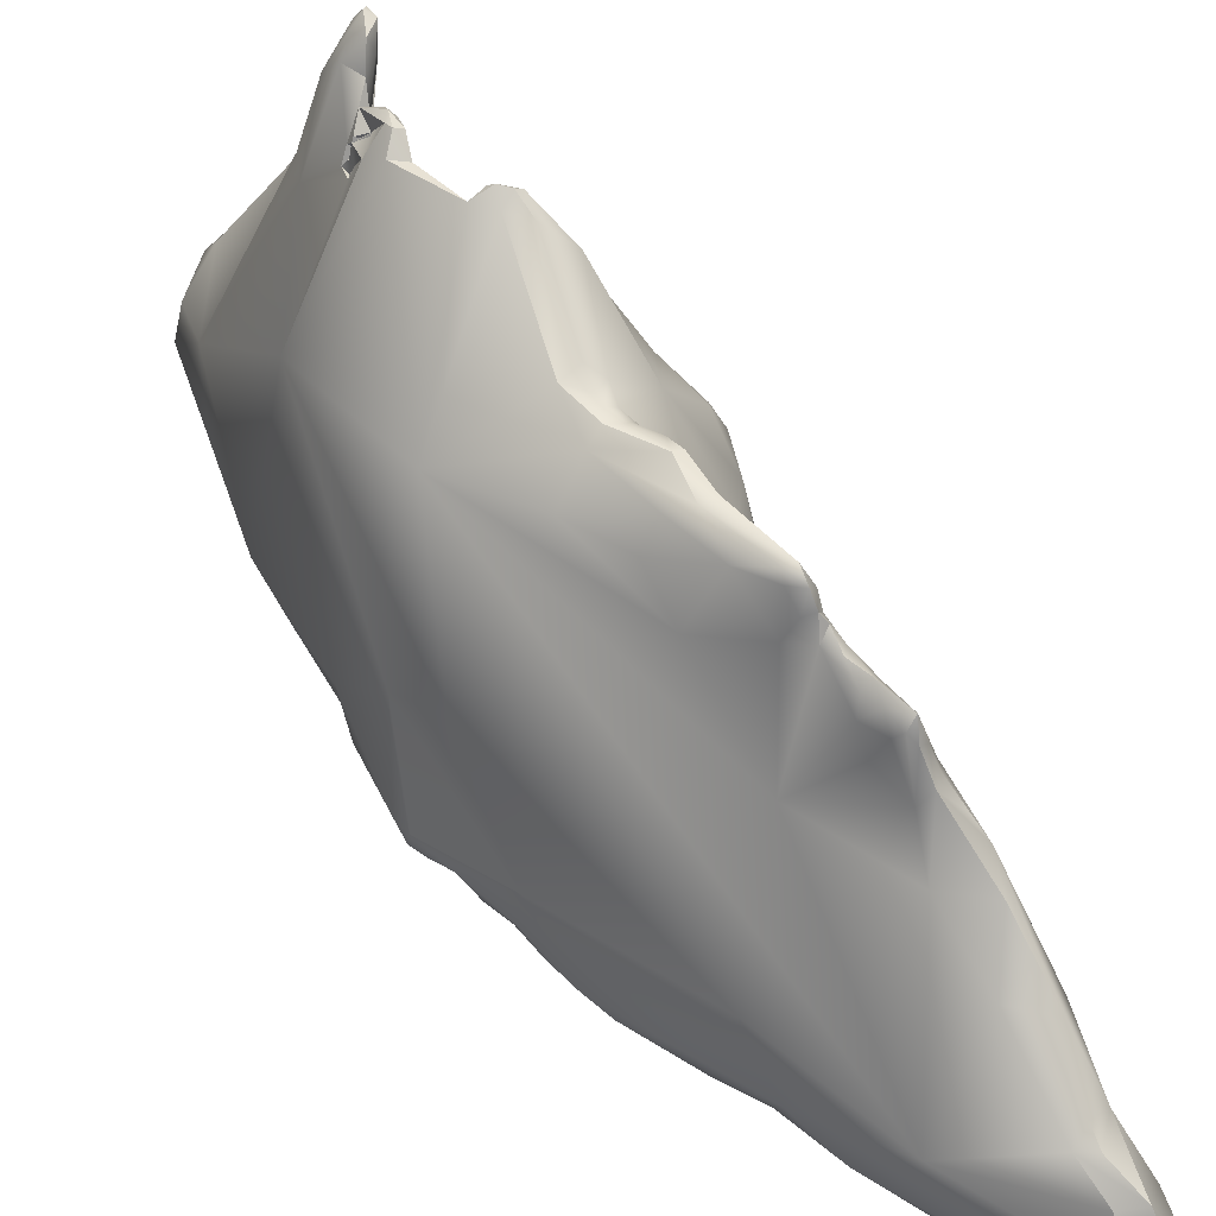
<metadata>
{"format":"obj","ext":"obj","renderer":"f3d","projection":"perspective","resolution":1024,"background":"white","views":[{"elev":44.3,"azim":144.2,"up":"+Z"}]}
</metadata>
<code>
v -15.7 -150 1489
v -16.38 -150.6 1490
v -16.35 -150.2 1489
v -16.53 -150.3 1490
v -16.47 -150 1490
v -16.32 -150.7 1490
v -15.89 -150.7 1489
v -16.22 -150.5 1491
v -15.69 -147.3 1486
v -15.84 -147.4 1487
v -15.44 -147.6 1486
v -15.39 -147.2 1486
v -15.15 -148.1 1487
v -14.93 -147.6 1487
v -15.04 -147.3 1486
v -16.36 -149 1489
v -15.99 -149.1 1488
v -15.98 -148.4 1488
v -15.74 -148.1 1487
v -15.82 -147.2 1488
v -15.78 -148.7 1488
v -15.93 -148 1488
v -15.82 -148 1489
v -15.42 -148.6 1487
v -15.99 -148.8 1490
v -15.62 -146.3 1487
v -15.17 -145.3 1487
v -14.61 -136.8 1480
v -15.05 -134.3 1480
v -15.1 -132.2 1479
v -15.29 -131.8 1479
v -15.14 -131.4 1479
v -15.29 -131.2 1479
v -15.33 -131.3 1479
v -14.58 -132.1 1479
v -14.67 -131.3 1479
v -13.49 -131.9 1479
v -13.59 -131.3 1479
v -14.75 -131.7 1482
v -15.31 -130.9 1479
v -15.19 -130.8 1479
v -14.97 -130.5 1479
v -15.17 -130.6 1479
v -14.81 -130.8 1479
v -14.49 -130 1480
v -13.95 -130.7 1479
v -14.05 -130.2 1479
v -13.66 -130.5 1479
v -13.9 -130 1480
v -15.27 -131 1480
v -15.17 -130.6 1480
v -14.91 -130.9 1481
v -14.8 -130.2 1480
v -14.27 -130 1480
v -11.91 -165.7 1485
v -11.64 -166 1485
v -11.58 -165.6 1485
v -12.18 -165.8 1485
v -12.79 -165.9 1487
v -11.73 -166.2 1485
v -12.09 -164.5 1485
v -11.59 -165 1485
v -13.37 -165.1 1487
v -12.28 -165.4 1485
v -13.8 -165 1488
v -12.77 -165.4 1489
v -13.87 -164.5 1490
v -13.71 -164.3 1491
v -12.38 -162 1488
v -13.64 -163.4 1488
v -14.22 -163.8 1490
v -13.99 -162.2 1492
v -14.05 -162.7 1492
v -15.03 -150 1489
v -15.81 -151 1490
v -15.99 -150.1 1491
v -15.2 -150.6 1490
v -15.15 -151.2 1491
v -15.57 -151.1 1491
v -14.87 -151.2 1492
v -14.94 -150.9 1493
v -14.47 -151.2 1493
v -14.33 -149.8 1493
v -14.79 -146.7 1487
v -15 -148.6 1488
v -15.02 -147.7 1490
v -14.69 -145.5 1487
v -12.98 -144.4 1487
v -14.5 -142.9 1487
v -13.55 -143 1487
v -13.02 -142.5 1486
v -12.21 -140.7 1482
v -12.93 -140.9 1484
v -13.8 -141.1 1486
v -14.02 -138.5 1483
v -14.17 -137.4 1488
v -13.97 -138 1489
v -14.21 -139.5 1489
v -12.67 -133.5 1479
v -12.01 -133.6 1479
v -14.53 -135 1485
v -13.85 -134.3 1486
v -13.73 -136.4 1488
v -13.19 -131.7 1479
v -13.3 -131.1 1479
v -12.98 -131.4 1479
v -12.27 -131.6 1480
v -14.44 -133.8 1483
v -14.22 -133 1484
v -13.44 -132.8 1484
v -13.36 -132.3 1484
v -12.8 -132.6 1484
v -13.34 -130.5 1479
v -13.49 -130.2 1480
v -12.94 -130.7 1481
v -13.8 -131 1483
v -13.01 -131.4 1483
v -11.32 -166.1 1485
v -11.27 -165.7 1485
v -10.73 -165.7 1485
v -11.34 -166.3 1486
v -11.48 -166 1488
v -10.73 -166.1 1486
v -11.24 -165.3 1485
v -11.07 -163.4 1484
v -10.96 -165.3 1485
v -10.92 -163.8 1484
v -10.56 -164.1 1484
v -10.55 -163.4 1484
v -9.809 -165 1486
v -10.14 -165 1487
v -11.53 -165.4 1488
v -9.085 -160.6 1484
v -10.41 -162.8 1485
v -10.15 -161.8 1485
v -9.728 -162.7 1484
v -9.454 -161.8 1484
v -9.438 -160.5 1484
v -9.237 -162.5 1485
v -11.32 -161.6 1486
v -11.56 -161.2 1488
v -13.28 -162.2 1494
v -9.06 -159.9 1484
v -9.117 -159 1484
v -10.26 -160.2 1485
v -10.49 -159.5 1486
v -9.641 -158.8 1484
v -11.04 -160.7 1487
v -10.99 -160.5 1488
v -10.58 -160 1487
v -10.04 -158.8 1487
v -11.74 -160.7 1489
v -13.1 -160.5 1495
v -12.38 -160.9 1495
v -9.761 -156.2 1484
v -9.055 -157.7 1484
v -10.12 -156.4 1486
v -9.844 -156.6 1487
v -13.12 -159.5 1497
v -9.754 -154 1484
v -8.713 -152.1 1483
v -13.92 -150.8 1492
v -12.74 -151.2 1494
v -14.04 -151.4 1494
v -13.37 -151.9 1495
v -13.33 -152.2 1496
v -13.38 -151.6 1496
v -13.27 -147.4 1493
v -12.39 -149.2 1494
v -12.33 -147.8 1494
v -11.03 -145 1483
v -10.75 -146.5 1486
v -12.01 -144.4 1487
v -11.06 -144.9 1487
v -12.16 -146.3 1489
v -11.11 -146.2 1489
v -12.69 -146.9 1494
v -12.38 -147 1494
v -12.43 -146.4 1494
v -12.38 -145.1 1494
v -9.375 -141.1 1481
v -12.69 -142.8 1493
v -10.74 -138 1480
v -10.34 -140.4 1481
v -9.973 -139.7 1480
v -9.764 -139.1 1481
v -9.458 -138.4 1482
v -8.958 -140.4 1481
v -11.14 -141.2 1488
v -12.45 -139.8 1490
v -12.44 -140.2 1491
v -13.25 -140.4 1492
v -12.99 -141.3 1492
v -12.6 -140.3 1492
v -12.92 -140.3 1492
v -12.84 -142 1493
v -12.75 -142.1 1493
v -12.74 -141.6 1493
v -12.65 -141 1492
v -12.53 -141.8 1493
v -12.36 -141.5 1492
v -11.85 -142.2 1492
v -12.19 -141.9 1493
v -12.39 -141.9 1494
v -12.47 -142.4 1494
v -10.32 -137.8 1480
v -10.21 -136.8 1481
v -12.57 -137.6 1488
v -13.66 -138.7 1490
v -13.49 -139.7 1491
v -12.86 -138.6 1489
v -13.3 -138.4 1490
v -13.34 -138.9 1491
v -13.04 -138.8 1491
v -12.85 -139.1 1491
v -12.67 -139.3 1491
v -13.19 -139.1 1492
v -12.73 -139.7 1492
v -10.66 -135 1482
v -12.72 -135.3 1486
v -9.542 -163.1 1487
v -8.743 -160.2 1484
v -8.478 -158.9 1484
v -7.794 -158.1 1485
v -10.41 -159.9 1490
v -10.65 -159.1 1491
v -9.795 -159.7 1490
v -9.394 -159 1490
v -11.61 -161 1494
v -10.78 -159.5 1494
v -8.18 -157.5 1484
v -7.918 -157.4 1484
v -7.869 -156.4 1484
v -7.643 -156.1 1484
v -9.104 -158 1488
v -8.429 -156 1489
v -8.902 -158.6 1490
v -8.419 -157.7 1491
v -8.306 -157.4 1490
v -11.44 -158.7 1493
v -11.13 -157.8 1496
v -11.04 -157.5 1496
v -11.33 -157.5 1496
v -11.35 -157.5 1496
v -11.17 -157.5 1496
v -11.44 -157.4 1496
v -10.9 -157.7 1496
v -10.98 -157.5 1496
v -10.91 -157.4 1496
v -10.96 -157.5 1496
v -11.1 -157.5 1496
v -12.85 -159.4 1498
v -12.86 -159 1498
v -12.5 -159.5 1498
v -12.6 -159.1 1498
v -12.23 -158.3 1497
v -12.45 -158.4 1498
v -11.75 -159.8 1497
v -11.76 -158.9 1497
v -12.13 -159.1 1498
v -12 -158.2 1497
v -12.24 -158.5 1498
v -11.79 -157.8 1497
v -11.57 -157.9 1497
v -8.055 -153.7 1483
v -7.508 -153.6 1483
v -7.471 -153.3 1483
v -8.834 -154.3 1483
v -7.286 -153.5 1484
v -9.886 -156.8 1493
v -10.24 -155.9 1494
v -9.356 -155.7 1493
v -11.15 -157.2 1496
v -11.5 -157.3 1497
v -10.69 -157.1 1496
v -10.92 -157.2 1496
v -10.64 -156.3 1497
v -11.8 -157.1 1497
v -11.67 -156.8 1497
v -11.74 -156.5 1497
v -11.51 -155.9 1497
v -11.52 -156.5 1498
v -11.51 -155.8 1498
v -11.29 -155.2 1497
v -11.21 -156.2 1498
v -11.23 -155.9 1498
v -10.79 -155.5 1497
v -7.617 -150.9 1482
v -7.4 -152.6 1483
v -7.152 -152.6 1483
v -7.083 -151.8 1483
v -7.381 -151.2 1486
v -11.1 -152.5 1495
v -11.99 -152.7 1497
v -11.54 -153.4 1497
v -12.74 -152.9 1497
v -12.47 -152.9 1497
v -12.1 -153.5 1497
v -12.17 -153.2 1497
v -7.588 -148.8 1482
v -7.314 -148.5 1482
v -7.007 -149.8 1482
v -7.01 -149.1 1482
v -7.115 -148 1482
v -6.688 -150.1 1483
v -6.696 -149.5 1482
v -6.731 -149.4 1483
v -9.904 -150.3 1487
v -7.588 -148.9 1487
v -9.777 -150.5 1492
v -12.6 -152.2 1497
v -8.288 -146.4 1482
v -8.219 -145.5 1481
v -7.919 -147.4 1482
v -7.866 -146.4 1481
v -7.836 -145.4 1481
v -7.628 -146.4 1482
v -7.378 -147.3 1482
v -7.567 -146.2 1482
v -7.689 -146.3 1483
v -10.08 -146.8 1489
v -9.539 -148.2 1489
v -11.72 -148.7 1491
v -10.84 -149.1 1492
v -9.848 -147.7 1493
v -12.14 -148.5 1494
v -12.07 -147.9 1494
v -11.93 -149.5 1495
v -11.79 -148.9 1494
v -11.77 -148.5 1494
v -11.81 -147.9 1494
v -11.46 -148.1 1494
v -11.21 -149.5 1495
v -10.9 -148 1494
v -8.386 -144.6 1481
v -8.227 -143.2 1481
v -7.85 -144.1 1481
v -10.58 -146.7 1493
v -10.66 -145.7 1493
v -12.1 -146.5 1494
v -11.79 -145.1 1494
v -11.23 -145.7 1494
v -8.399 -141.2 1482
v -10.73 -144.3 1491
v -11.5 -143.6 1493
v -12.13 -142.6 1494
v -9.16 -139.7 1484
v -12.03 -142.4 1494
v -8.545 -156.7 1492
v -8.077 -156 1491
v -8.369 -154.6 1492
v -7.963 -156.1 1492
v -8.23 -150.7 1493
v -15.7 -150 1489
v -16.32 -150.7 1490
v -15.89 -150.7 1489
v -15.44 -147.6 1486
v -15.44 -147.6 1486
v -15.39 -147.2 1486
v -15.99 -149.1 1488
v -15.98 -148.4 1488
v -15.74 -148.1 1487
v -15.78 -148.7 1488
v -14.61 -136.8 1480
v -15.1 -132.2 1479
v -11.64 -166 1485
v -13.8 -165 1488
v -13.8 -165 1488
v -13.87 -164.5 1490
v -13.71 -164.3 1491
v -13.71 -164.3 1491
v -15.81 -151 1490
v -15.15 -151.2 1491
v -15.57 -151.1 1491
v -14.87 -151.2 1492
v -14.69 -145.5 1487
v -12.98 -144.4 1487
v -14.5 -142.9 1487
v -14.5 -142.9 1487
v -14.5 -142.9 1487
v -13.55 -143 1487
v -13.55 -143 1487
v -13.02 -142.5 1486
v -12.21 -140.7 1482
v -13.8 -141.1 1486
v -13.97 -138 1489
v -13.73 -136.4 1488
v -13.36 -132.3 1484
v -13.8 -131 1483
v -13.8 -131 1483
v -13.01 -131.4 1483
v -10.55 -163.4 1484
v -10.55 -163.4 1484
v -9.728 -162.7 1484
v -9.454 -161.8 1484
v -9.237 -162.5 1485
v -9.237 -162.5 1485
v -13.28 -162.2 1494
v -13.1 -160.5 1495
v -13.1 -160.5 1495
v -13.1 -160.5 1495
v -12.38 -160.9 1495
v -12.38 -160.9 1495
v -10.12 -156.4 1486
v -13.12 -159.5 1497
v -13.12 -159.5 1497
v -13.12 -159.5 1497
v -13.12 -159.5 1497
v -13.12 -159.5 1497
v -14.04 -151.4 1494
v -13.37 -151.9 1495
v -13.33 -152.2 1496
v -11.03 -145 1483
v -11.11 -146.2 1489
v -12.43 -146.4 1494
v -12.38 -145.1 1494
v -9.375 -141.1 1481
v -12.92 -140.3 1492
v -12.74 -141.6 1493
v -12.74 -141.6 1493
v -12.65 -141 1492
v -12.53 -141.8 1493
v -12.53 -141.8 1493
v -12.53 -141.8 1493
v -12.36 -141.5 1492
v -12.39 -141.9 1494
v -12.47 -142.4 1494
v -12.47 -142.4 1494
v -13.3 -138.4 1490
v -13.04 -138.8 1491
v -13.19 -139.1 1492
v -13.19 -139.1 1492
v -13.19 -139.1 1492
v -8.743 -160.2 1484
v -8.478 -158.9 1484
v -8.478 -158.9 1484
v -11.13 -157.8 1496
v -11.13 -157.8 1496
v -11.13 -157.8 1496
v -11.04 -157.5 1496
v -11.04 -157.5 1496
v -11.04 -157.5 1496
v -11.04 -157.5 1496
v -11.04 -157.5 1496
v -11.33 -157.5 1496
v -11.33 -157.5 1496
v -11.33 -157.5 1496
v -11.33 -157.5 1496
v -11.33 -157.5 1496
v -11.35 -157.5 1496
v -11.35 -157.5 1496
v -11.17 -157.5 1496
v -11.17 -157.5 1496
v -11.17 -157.5 1496
v -11.44 -157.4 1496
v -11.44 -157.4 1496
v -11.44 -157.4 1496
v -10.9 -157.7 1496
v -10.9 -157.7 1496
v -10.9 -157.7 1496
v -10.9 -157.7 1496
v -10.9 -157.7 1496
v -10.9 -157.7 1496
v -10.98 -157.5 1496
v -10.98 -157.5 1496
v -10.98 -157.5 1496
v -10.91 -157.4 1496
v -10.91 -157.4 1496
v -10.91 -157.4 1496
v -10.91 -157.4 1496
v -10.91 -157.4 1496
v -10.96 -157.5 1496
v -10.96 -157.5 1496
v -11.1 -157.5 1496
v -11.1 -157.5 1496
v -11.1 -157.5 1496
v -11.1 -157.5 1496
v -11.1 -157.5 1496
v -11.1 -157.5 1496
v -11.1 -157.5 1496
v -11.1 -157.5 1496
v -11.1 -157.5 1496
v -12.85 -159.4 1498
v -12.85 -159.4 1498
v -12.85 -159.4 1498
v -12.86 -159 1498
v -12.86 -159 1498
v -12.86 -159 1498
v -12.6 -159.1 1498
v -12 -158.2 1497
v -12 -158.2 1497
v -12 -158.2 1497
v -12.24 -158.5 1498
v -12.24 -158.5 1498
v -11.79 -157.8 1497
v -11.79 -157.8 1497
v -11.57 -157.9 1497
v -11.57 -157.9 1497
v -11.57 -157.9 1497
v -11.57 -157.9 1497
v -11.57 -157.9 1497
v -11.57 -157.9 1497
v -11.57 -157.9 1497
v -10.24 -155.9 1494
v -10.24 -155.9 1494
v -10.24 -155.9 1494
v -11.15 -157.2 1496
v -11.15 -157.2 1496
v -11.15 -157.2 1496
v -11.15 -157.2 1496
v -11.5 -157.3 1497
v -11.5 -157.3 1497
v -11.5 -157.3 1497
v -11.5 -157.3 1497
v -11.5 -157.3 1497
v -10.69 -157.1 1496
v -10.69 -157.1 1496
v -10.69 -157.1 1496
v -10.92 -157.2 1496
v -10.92 -157.2 1496
v -10.92 -157.2 1496
v -10.64 -156.3 1497
v -10.64 -156.3 1497
v -10.64 -156.3 1497
v -11.8 -157.1 1497
v -11.8 -157.1 1497
v -11.8 -157.1 1497
v -11.67 -156.8 1497
v -11.67 -156.8 1497
v -11.74 -156.5 1497
v -11.52 -156.5 1498
v -11.52 -156.5 1498
v -11.52 -156.5 1498
v -11.51 -155.8 1498
v -11.51 -155.8 1498
v -11.51 -155.8 1498
v -11.29 -155.2 1497
v -11.29 -155.2 1497
v -11.21 -156.2 1498
v -11.21 -156.2 1498
v -11.21 -156.2 1498
v -11.23 -155.9 1498
v -11.23 -155.9 1498
v -11.23 -155.9 1498
v -10.79 -155.5 1497
v -10.79 -155.5 1497
v -11.54 -153.4 1497
v -11.54 -153.4 1497
v -11.54 -153.4 1497
v -11.54 -153.4 1497
v -12.74 -152.9 1497
v -12.74 -152.9 1497
v -12.74 -152.9 1497
v -12.47 -152.9 1497
v -12.47 -152.9 1497
v -12.1 -153.5 1497
v -12.1 -153.5 1497
v -12.1 -153.5 1497
v -12.17 -153.2 1497
v -12.17 -153.2 1497
v -7.314 -148.5 1482
v -7.007 -149.8 1482
v -7.01 -149.1 1482
v -7.866 -146.4 1481
v -7.836 -145.4 1481
v -7.836 -145.4 1481
v -10.08 -146.8 1489
v -11.46 -148.1 1494
v -11.21 -149.5 1495
v -8.227 -143.2 1481
v -8.227 -143.2 1481
v -12.1 -146.5 1494
g grp1
f 17 3 16
f 1 3 360
f 360 24 1
f 354 24 85
f 3 7 2
f 2 4 3
f 2 6 4
f 3 4 16
f 4 5 16
f 4 6 5
f 6 8 5
f 5 25 16
f 76 25 5
f 2 7 75
f 1 7 3
f 75 355 2
f 75 79 355
f 374 8 6
f 76 5 8
f 77 372 356
f 354 77 356
f 9 12 11
f 11 19 9
f 19 10 9
f 19 18 10
f 361 20 10
f 9 10 26
f 13 24 362
f 357 14 13
f 362 358 13
f 14 357 15
f 15 357 359
f 15 359 84
f 13 85 24
f 13 14 323
f 13 323 85
f 175 14 15
f 175 15 84
f 361 16 22
f 22 16 25
f 21 17 18
f 18 17 16
f 24 363 362
f 19 21 18
f 23 22 25
f 22 20 361
f 24 360 363
f 23 20 22
f 23 86 20
f 26 10 20
f 9 27 12
f 26 27 9
f 20 89 26
f 28 92 95
f 29 28 95
f 95 108 29
f 183 364 99
f 30 28 29
f 31 30 29
f 29 34 31
f 32 35 365
f 30 31 32
f 41 32 33
f 33 32 31
f 31 34 33
f 40 41 33
f 33 34 40
f 34 50 40
f 364 365 35
f 35 32 36
f 99 364 35
f 36 38 35
f 38 36 46
f 35 37 99
f 37 35 38
f 99 37 104
f 104 37 38
f 104 38 105
f 29 50 34
f 29 52 50
f 52 29 39
f 29 108 39
f 108 109 39
f 41 40 43
f 40 50 43
f 36 32 44
f 44 41 42
f 44 32 41
f 43 42 41
f 50 51 43
f 46 36 44
f 43 51 53
f 42 43 45
f 45 43 53
f 47 46 44
f 42 47 44
f 47 42 45
f 45 53 54
f 38 46 48
f 48 46 47
f 114 48 47
f 49 47 45
f 45 54 49
f 105 38 48
f 113 48 114
f 49 114 47
f 52 51 50
f 53 51 52
f 52 116 53
f 52 39 116
f 53 116 54
f 389 49 54
f 55 58 64
f 56 60 58
f 55 56 58
f 57 56 55
f 56 119 118
f 366 118 60
f 119 56 57
f 119 57 124
f 58 59 63
f 58 60 59
f 62 57 55
f 61 62 55
f 55 64 61
f 127 62 61
f 62 124 57
f 62 127 124
f 63 65 70
f 63 59 367
f 64 58 63
f 64 63 61
f 61 63 70
f 67 71 368
f 65 71 70
f 59 66 367
f 67 73 71
f 66 369 367
f 369 66 68
f 73 67 370
f 66 132 68
f 69 140 70
f 69 70 152
f 70 71 72
f 71 73 72
f 73 370 142
f 73 153 72
f 240 70 72
f 74 354 85
f 85 323 74
f 74 77 354
f 77 78 372
f 77 162 78
f 75 373 79
f 162 82 78
f 74 323 77
f 77 323 162
f 79 373 80
f 80 373 82
f 375 81 374
f 374 81 8
f 81 76 8
f 81 83 76
f 80 82 165
f 375 411 164
f 375 164 81
f 410 83 81
f 163 82 162
f 175 323 14
f 76 83 25
f 25 86 23
f 86 25 83
f 83 168 86
f 359 87 84
f 376 12 27
f 27 26 378
f 175 84 87
f 376 27 90
f 88 87 381
f 87 88 175
f 86 89 20
f 89 86 168
f 93 92 171
f 93 171 174
f 93 174 91
f 90 27 378
f 94 383 382
f 379 94 382
f 377 382 383
f 385 93 91
f 184 384 364
f 184 364 183
f 92 93 95
f 95 93 385
f 385 380 98
f 192 98 89
f 385 108 95
f 108 385 101
f 98 101 385
f 98 96 101
f 97 212 96
f 98 386 96
f 386 98 209
f 97 209 212
f 99 100 183
f 206 183 100
f 100 207 206
f 102 101 96
f 220 102 103
f 102 220 112
f 387 102 96
f 212 387 96
f 208 103 429
f 104 105 106
f 106 105 113
f 100 99 104
f 100 104 106
f 113 114 107
f 106 107 100
f 106 113 107
f 107 114 115
f 107 115 219
f 101 109 108
f 101 102 109
f 109 116 39
f 109 102 110
f 110 111 109
f 111 390 109
f 388 112 389
f 112 117 389
f 110 112 388
f 112 219 391
f 110 102 112
f 48 113 105
f 49 115 114
f 115 49 389
f 389 117 115
f 391 219 115
f 118 119 120
f 120 123 118
f 120 119 126
f 126 119 124
f 126 128 120
f 123 120 130
f 139 130 120
f 123 121 118
f 118 121 60
f 60 121 59
f 122 59 121
f 122 66 59
f 123 122 121
f 123 131 122
f 130 131 123
f 122 132 66
f 122 131 132
f 61 125 127
f 70 125 61
f 125 70 140
f 128 126 124
f 128 124 127
f 128 127 129
f 392 127 125
f 125 134 392
f 134 125 140
f 128 393 139
f 120 128 139
f 393 136 139
f 392 134 394
f 130 396 221
f 132 131 221
f 130 221 131
f 133 138 143
f 222 133 143
f 134 140 135
f 394 134 135
f 135 137 394
f 135 140 145
f 135 138 137
f 397 137 133
f 139 136 395
f 133 137 138
f 397 133 222
f 141 140 69
f 148 140 141
f 141 69 149
f 132 221 371
f 371 229 398
f 221 229 371
f 399 73 142
f 398 229 154
f 399 142 402
f 147 143 138
f 144 143 147
f 222 143 223
f 223 144 156
f 143 144 223
f 144 147 156
f 140 148 146
f 146 145 140
f 138 135 147
f 135 145 147
f 145 146 157
f 151 404 146
f 150 146 148
f 149 148 141
f 150 148 149
f 151 146 150
f 149 69 152
f 240 152 70
f 152 240 226
f 149 152 225
f 225 152 226
f 227 149 225
f 72 153 240
f 153 159 240
f 145 155 147
f 268 156 147
f 147 155 268
f 145 157 155
f 155 160 268
f 155 157 160
f 151 158 404
f 400 252 405
f 403 483 401
f 252 253 405
f 257 256 406
f 161 265 268
f 160 161 268
f 158 308 404
f 158 236 308
f 166 411 296
f 413 161 160
f 157 413 160
f 172 171 404
f 404 308 172
f 163 165 82
f 162 323 163
f 324 163 323
f 83 410 167
f 412 167 410
f 411 166 164
f 551 167 412
f 552 311 167
f 328 167 311
f 313 413 335
f 168 83 326
f 168 326 170
f 169 83 167
f 167 328 169
f 326 83 169
f 327 170 326
f 327 178 170
f 335 384 184
f 413 384 335
f 172 174 171
f 88 176 175
f 173 377 383
f 377 173 414
f 173 91 174
f 174 321 173
f 414 173 321
f 175 176 323
f 168 177 89
f 89 177 179
f 179 180 89
f 168 170 177
f 170 178 177
f 178 179 177
f 340 415 178
f 340 416 415
f 185 181 184
f 417 185 188
f 189 202 344
f 89 180 182
f 197 89 182
f 180 205 182
f 182 205 197
f 341 427 416
f 346 204 427
f 346 427 341
f 185 184 183
f 185 183 206
f 186 185 206
f 188 185 186
f 187 347 343
f 188 186 187
f 188 187 343
f 192 210 98
f 98 210 217
f 210 192 217
f 211 190 189
f 189 191 201
f 201 191 194
f 189 190 191
f 194 191 218
f 201 202 189
f 89 193 192
f 89 196 193
f 192 193 195
f 195 217 192
f 193 196 198
f 198 199 193
f 194 418 421
f 199 195 193
f 418 194 218
f 89 197 196
f 200 198 196
f 422 196 197
f 419 423 425
f 421 420 201
f 421 201 194
f 202 201 203
f 203 201 424
f 203 424 204
f 422 197 426
f 202 203 348
f 346 348 204
f 204 348 203
f 197 428 426
f 186 206 207
f 207 187 186
f 219 347 187
f 219 353 347
f 208 211 189
f 219 208 189
f 209 213 212
f 213 209 98
f 98 217 213
f 212 213 214
f 429 211 208
f 430 211 429
f 214 213 431
f 190 211 216
f 215 216 211
f 430 215 211
f 432 215 430
f 190 216 191
f 191 216 218
f 218 216 215
f 418 218 433
f 215 433 218
f 107 207 100
f 207 107 219
f 187 207 219
f 219 220 208
f 103 208 220
f 220 219 112
f 224 434 435
f 224 435 232
f 232 436 231
f 231 223 156
f 224 396 434
f 232 234 224
f 396 224 221
f 221 224 352
f 150 149 227
f 151 150 237
f 150 227 237
f 228 227 225
f 228 225 226
f 270 228 226
f 228 237 227
f 238 237 228
f 230 229 221
f 229 258 154
f 229 230 258
f 156 268 265
f 156 265 231
f 232 231 233
f 233 231 266
f 234 232 233
f 233 266 234
f 224 234 269
f 266 269 234
f 224 269 352
f 151 235 158
f 235 151 237
f 236 158 235
f 237 239 235
f 239 236 235
f 238 239 237
f 228 270 349
f 238 228 349
f 349 270 272
f 226 240 271
f 271 240 159
f 270 226 271
f 407 249 504
f 352 275 230
f 230 221 352
f 246 406 263
f 230 241 259
f 243 406 244
f 246 244 406
f 274 246 278
f 278 246 263
f 247 241 230
f 243 458 406
f 248 242 459
f 408 460 440
f 461 445 437
f 441 464 446
f 251 438 447
f 474 245 439
f 245 264 439
f 497 452 511
f 467 409 442
f 244 443 243
f 244 273 443
f 507 468 444
f 455 475 450
f 456 453 476
f 451 477 508
f 512 279 478
f 509 479 528
f 454 457 513
f 247 230 275
f 462 516 469
f 465 463 470
f 465 470 250
f 448 466 472
f 480 449 473
f 470 276 250
f 250 276 481
f 481 276 277
f 514 482 522
f 254 154 258
f 154 254 484
f 254 255 484
f 489 486 485
f 262 486 489
f 406 487 257
f 488 493 257
f 256 257 261
f 261 257 493
f 406 256 263
f 256 261 263
f 230 259 258
f 254 258 260
f 260 258 259
f 254 260 255
f 498 259 241
f 255 260 494
f 498 490 259
f 260 259 494
f 494 259 491
f 495 492 499
f 496 500 525
f 289 265 288
f 267 266 265
f 289 267 265
f 267 269 266
f 267 289 290
f 267 290 269
f 266 231 265
f 239 350 236
f 236 350 322
f 270 271 272
f 293 272 505
f 351 272 293
f 274 278 529
f 519 471 510
f 510 529 519
f 249 517 504
f 518 520 506
f 523 521 275
f 284 505 519
f 519 529 284
f 505 284 293
f 523 275 352
f 352 287 524
f 280 529 278
f 526 282 530
f 527 501 531
f 280 281 529
f 282 283 530
f 284 529 281
f 534 284 281
f 534 281 280
f 522 285 514
f 502 515 539
f 524 287 540
f 503 541 532
f 541 286 532
f 542 535 533
f 543 537 536
f 540 287 544
f 545 537 543
f 538 546 295
f 300 288 161
f 288 265 161
f 289 291 290
f 291 289 288
f 288 302 291
f 290 305 269
f 291 305 290
f 291 562 306
f 291 306 305
f 269 305 292
f 352 269 292
f 308 236 322
f 351 293 310
f 163 293 165
f 293 298 165
f 353 294 547
f 548 293 284
f 287 353 547
f 411 556 296
f 553 557 299
f 559 294 297
f 299 554 553
f 298 293 549
f 294 559 547
f 550 560 558
f 161 413 314
f 300 161 314
f 301 300 314
f 318 301 314
f 302 288 300
f 302 300 303
f 301 303 300
f 563 561 304
f 318 304 561
f 306 562 563
f 304 306 563
f 306 304 307
f 307 304 320
f 305 306 307
f 305 307 292
f 292 307 320
f 292 320 309
f 308 322 172
f 310 293 324
f 321 310 324
f 163 324 293
f 353 334 333
f 555 311 552
f 297 294 311
f 294 569 311
f 569 328 311
f 353 333 294
f 312 413 313
f 314 312 315
f 315 312 313
f 315 313 316
f 318 314 564
f 317 318 564
f 564 565 317
f 566 337 319
f 317 319 318
f 317 566 319
f 314 413 312
f 319 304 318
f 304 319 320
f 322 174 172
f 322 567 174
f 322 310 567
f 323 176 324
f 324 414 321
f 338 334 325
f 353 325 334
f 169 328 329
f 329 330 169
f 330 326 169
f 330 331 326
f 331 327 326
f 331 178 327
f 331 340 178
f 569 329 328
f 332 330 569
f 569 330 329
f 332 331 330
f 572 568 334
f 331 332 340
f 334 568 333
f 336 335 184
f 184 181 336
f 570 417 188
f 316 313 335
f 316 335 336
f 566 571 337
f 337 571 343
f 188 343 571
f 337 343 320
f 319 337 320
f 189 344 353
f 334 338 342
f 338 339 342
f 344 339 325
f 344 325 353
f 325 339 338
f 334 341 572
f 341 416 340
f 334 342 341
f 219 189 353
f 344 202 345
f 345 202 348
f 345 348 346
f 344 345 339
f 345 341 342
f 346 341 345
f 339 345 342
f 343 347 320
f 309 320 347
f 309 347 353
f 238 350 239
f 350 238 349
f 350 349 351
f 272 351 349
f 351 322 350
f 352 353 287
f 292 309 352
f 352 309 353
f 351 310 322

</code>
